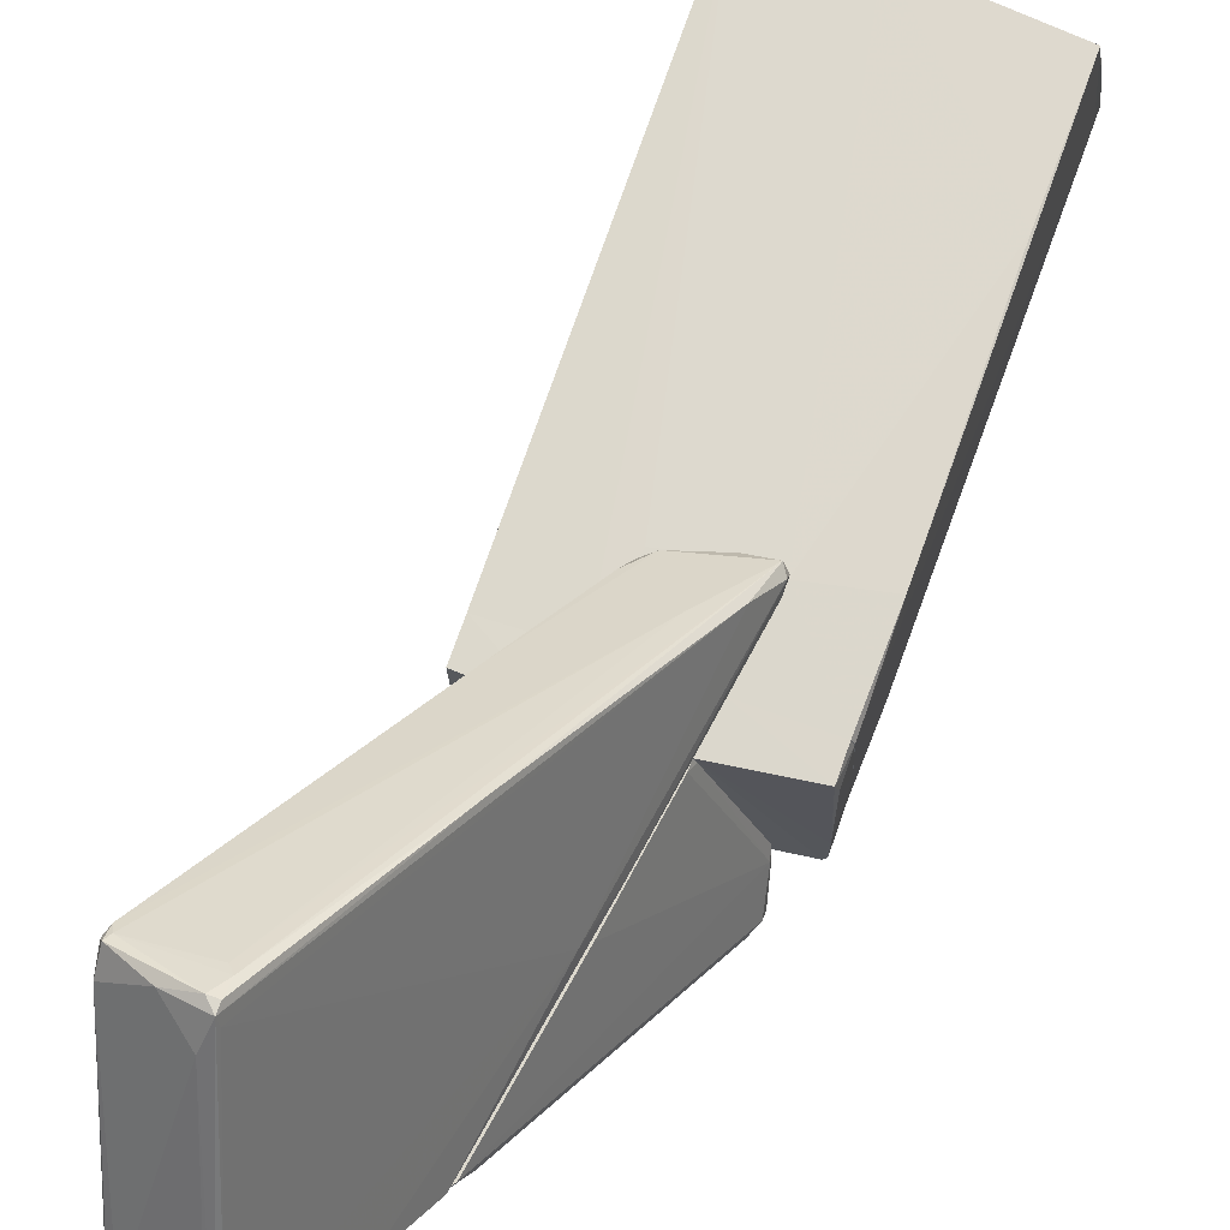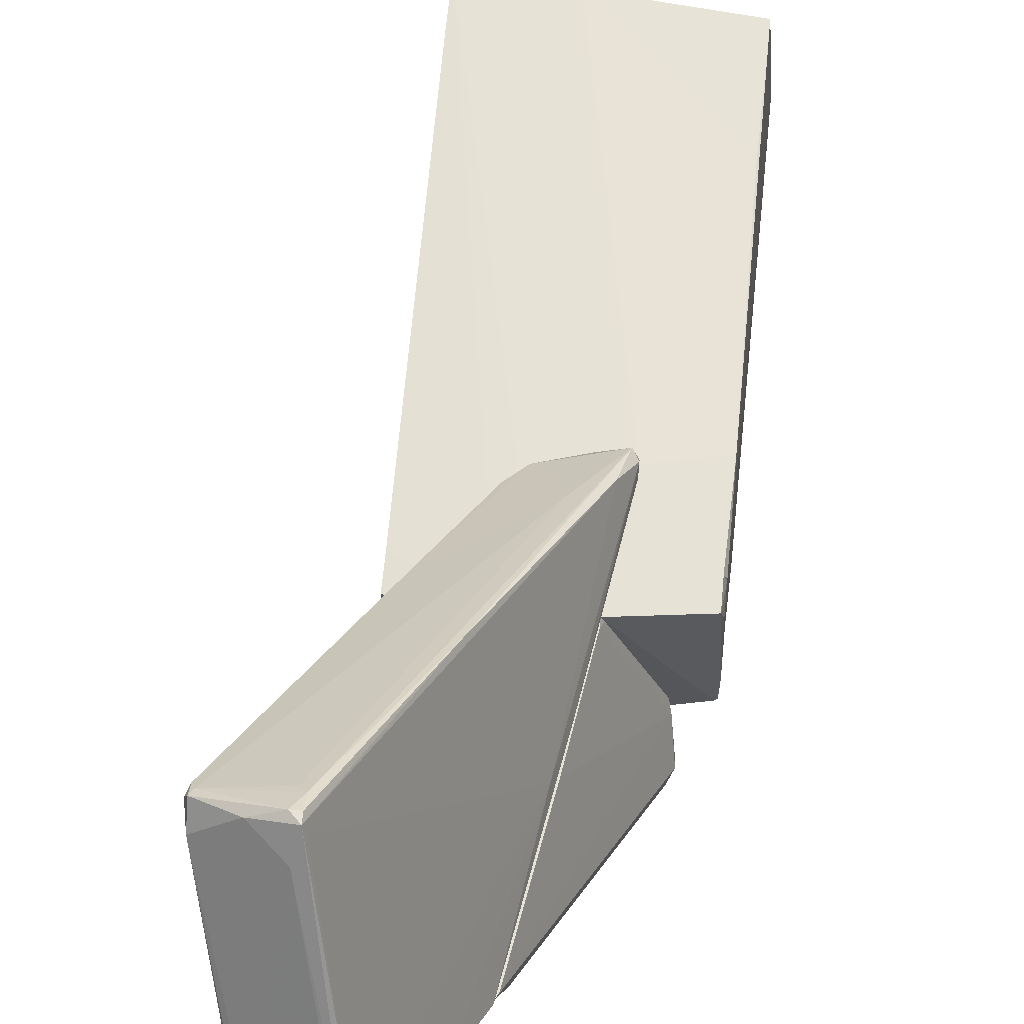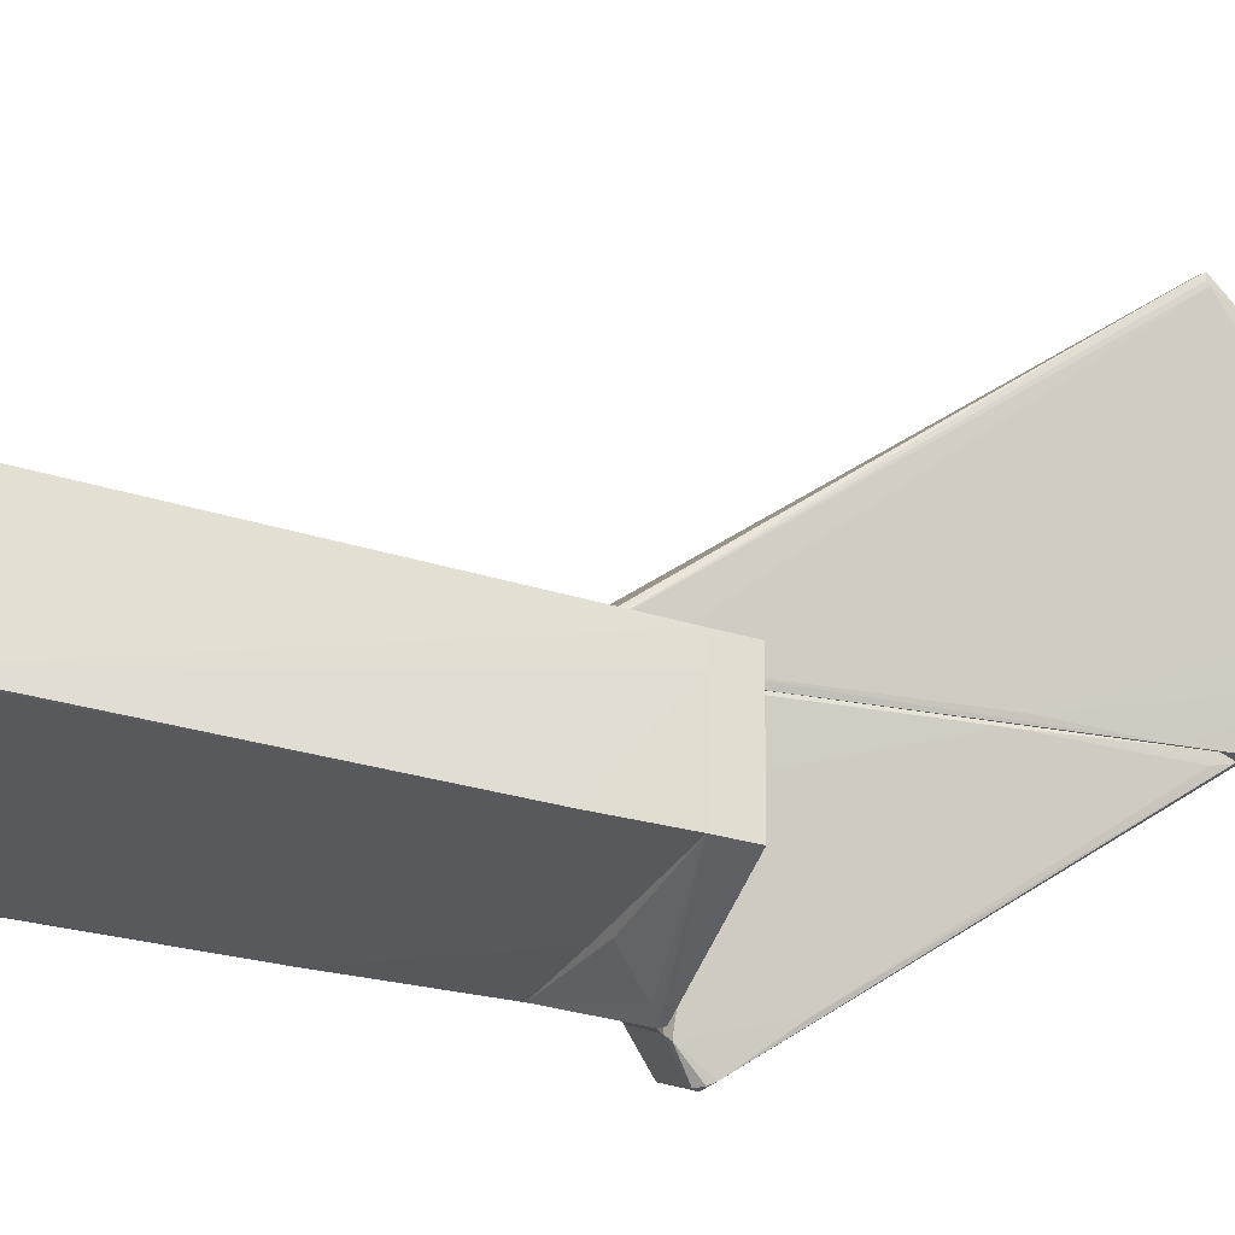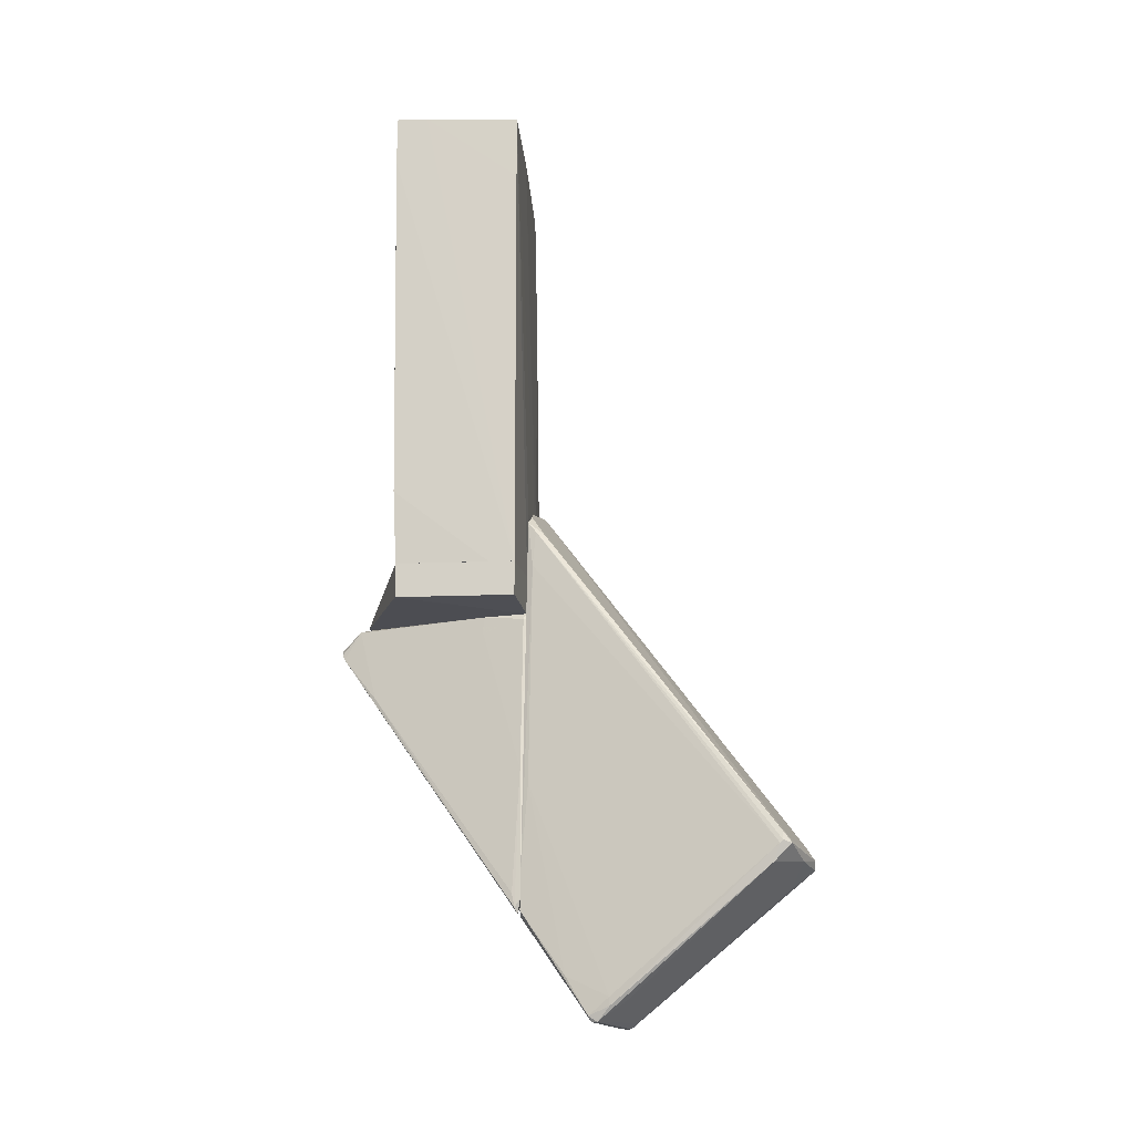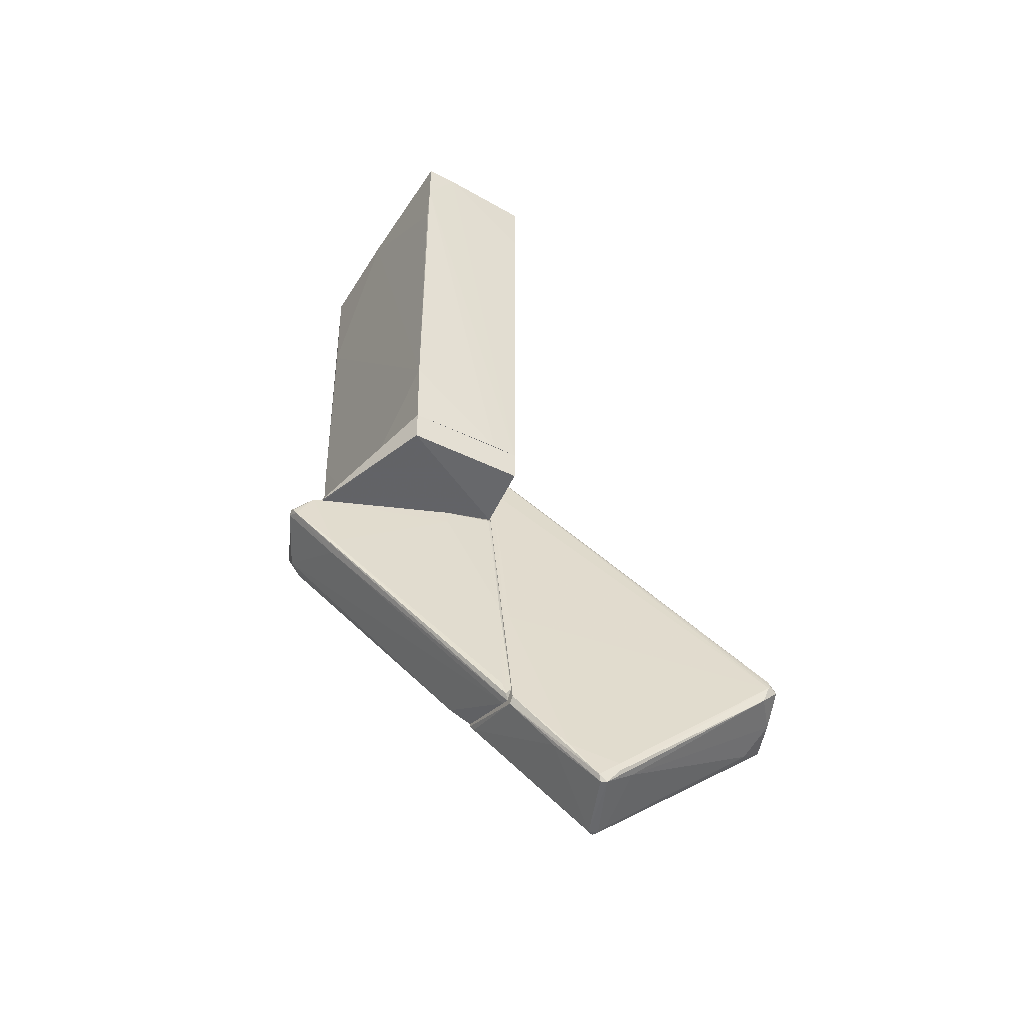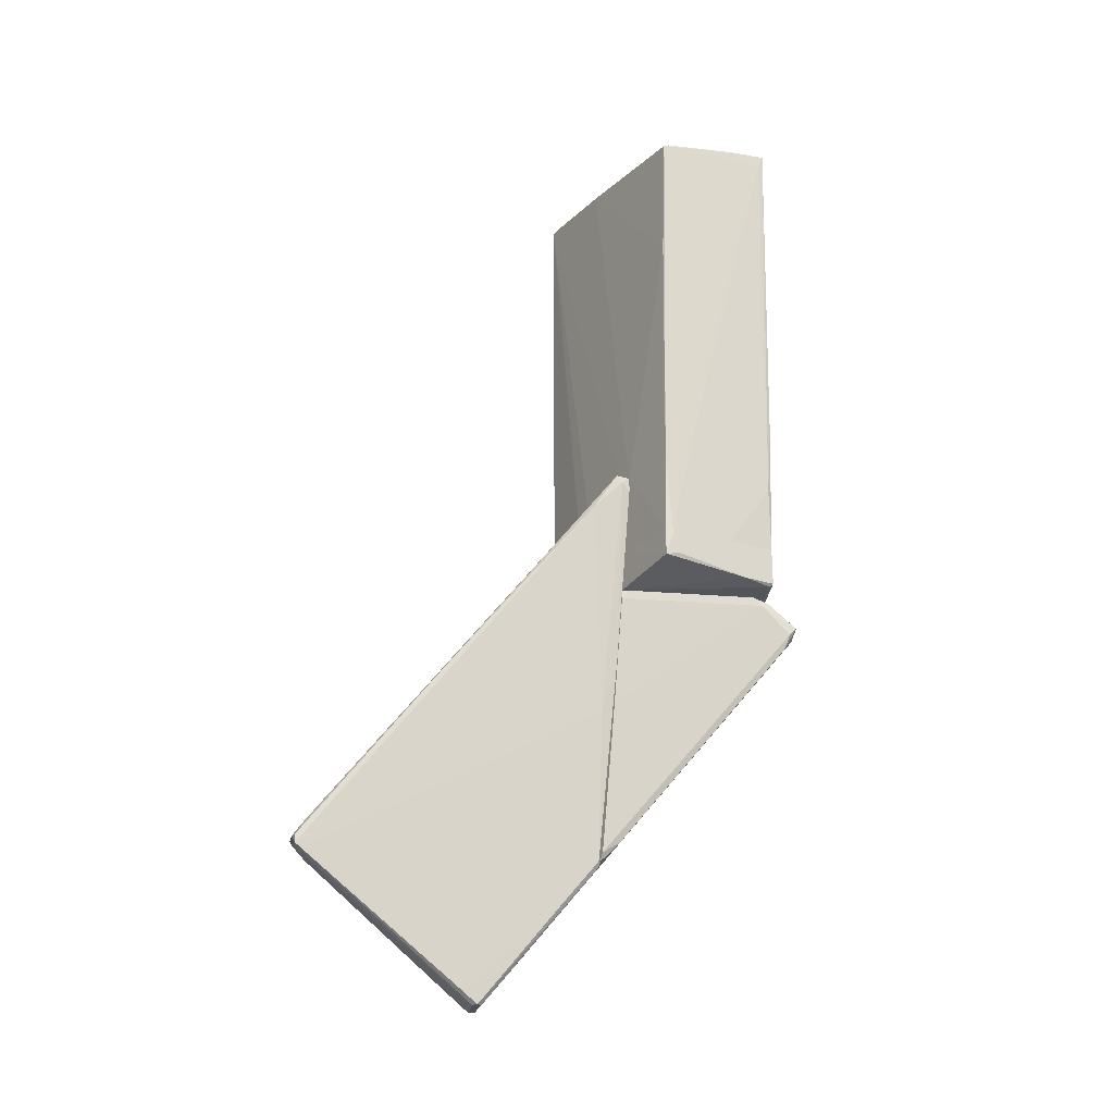
<metadata>
{"format":"obj","ext":"obj","renderer":"f3d","projection":"perspective","resolution":1024,"background":"white","views":[{"elev":72.6,"azim":19.3,"up":"+Z"},{"elev":63.9,"azim":5.3,"up":"+Z"},{"elev":-29.3,"azim":-114.9,"up":"+Z"},{"elev":-13.4,"azim":-85.5,"up":"+Y"},{"elev":-47.8,"azim":-120.2,"up":"+Y"},{"elev":-23.6,"azim":60.0,"up":"+Y"}]}
</metadata>
<code>
o convex_0
v -2.337 -12.54 1.647
v -3.087 -12.4 8.397
v -2.883 -12.4 8.396
v 0.3899 -3.265 1.647
v -0.3603 -12.74 1.716
v -4.588 -12.06 7.647
v -3.497 -15.95 3.489
v -0.9058 -3.812 1.648
v 1.14 -3.471 1.852
v -1.86 -16.08 4.103
v -2.337 -13.56 1.647
v -2.883 -12.61 8.396
v -4.519 -12.13 7.852
v 1.003 -3.265 1.92
v -3.497 -15.81 3.284
v -1.042 -4.153 2.057
v 1.14 -3.675 1.647
v 0.1852 -9.198 1.921
v -0.4287 -12.81 1.648
v -1.179 -4.97 1.784
v -4.588 -12.13 7.578
v -3.019 -13.01 7.852
v -1.928 -16.08 3.966
v -4.519 -12.54 7.442
v -3.633 -15.4 3.762
v -4.519 -11.86 7.647
v -2.133 -15.95 4.307
v -1.928 -15.81 4.444
v 0.7986 -4.152 2.466
v -2.883 -12.06 8.193
v -2.065 -10.43 1.785
v -3.428 -15.95 3.353
v 0.04844 -4.698 2.875
v -2.473 -13.42 1.647
v -0.6333 -3.608 1.716
v -3.497 -15.47 4.171
v -3.701 -12.47 8.124
v -0.4965 -12.95 1.716
v -4.451 -11.99 7.784
v -1.179 -8.516 5.669
v -2.814 -14.79 2.534
v -1.042 -4.084 1.852
v 0.4577 -7.971 1.647
v -2.814 -12.67 8.193
v -3.156 -14.92 2.739
v -3.633 -15.61 3.762
v -1.996 -16.08 4.171
v 1.14 -3.334 1.647
v -3.019 -11.92 8.057
v -0.9058 -13.97 2.603
v -2.065 -6.402 3.694
f 42 26 51
f 4 1 8
f 1 4 11
f 3 2 12
f 11 4 17
f 8 1 20
f 13 6 24
f 6 21 24
f 6 13 26
f 9 14 29
f 18 9 29
f 2 3 30
f 20 1 31
f 21 20 31
f 25 21 31
f 7 15 32
f 15 11 32
f 23 7 32
f 1 11 34
f 11 15 34
f 4 8 35
f 14 4 35
f 8 16 35
f 33 14 35
f 24 7 36
f 7 27 36
f 27 22 36
f 12 2 37
f 2 13 37
f 22 12 37
f 13 24 37
f 24 36 37
f 36 22 37
f 19 5 38
f 11 19 38
f 10 23 38
f 13 2 39
f 26 13 39
f 2 30 39
f 33 26 39
f 3 12 40
f 12 29 40
f 29 14 40
f 30 3 40
f 14 30 40
f 32 11 41
f 23 32 41
f 11 38 41
f 38 23 41
f 16 8 42
f 8 20 42
f 21 6 42
f 20 21 42
f 6 26 42
f 17 9 43
f 11 17 43
f 18 5 43
f 9 18 43
f 5 19 43
f 19 11 43
f 28 18 44
f 12 28 44
f 29 12 44
f 18 29 44
f 15 25 45
f 31 1 45
f 25 31 45
f 1 34 45
f 34 15 45
f 15 7 46
f 7 24 46
f 24 21 46
f 25 15 46
f 21 25 46
f 12 22 47
f 7 23 47
f 23 10 47
f 27 7 47
f 22 27 47
f 10 28 47
f 28 12 47
f 4 14 48
f 14 9 48
f 9 17 48
f 17 4 48
f 30 14 49
f 14 33 49
f 39 30 49
f 33 39 49
f 5 18 50
f 28 10 50
f 18 28 50
f 38 5 50
f 10 38 50
f 26 33 51
f 35 16 51
f 33 35 51
f 16 42 51
o convex_1
v 0.1169 -8.244 -2.171
v 0.7305 -6.197 1.647
v 0.7989 -6.197 1.51
v -0.4282 -12.74 1.647
v -1.315 -6.334 1.647
v 2.163 -6.88 -2.512
v -2.406 -13.36 1.511
v 0.3897 -6.266 -2.717
v 1.958 -6.198 -1.421
v 0.5261 -6.811 -3.194
v -0.2918 -12.54 1.647
v -0.9054 -6.197 0.5557
v 2.026 -7.425 -2.239
v -2.337 -13.49 1.578
v -2.406 -13.15 1.647
v -0.1554 -12.26 1.237
v 2.026 -6.402 -1.625
v 0.3213 -8.994 1.647
v 0.5261 -6.197 -2.581
v -2.337 -13.01 1.442
v 2.163 -7.084 -2.308
v -0.08743 -8.039 -2.239
v 0.7305 -6.811 -3.194
v -1.247 -6.197 1.647
v 1.958 -7.153 -2.512
v -1.928 -10.08 1.578
v 2.026 -6.334 -1.83
v 0.7305 -6.402 1.647
v 0.6625 -6.675 -3.194
v -2.132 -13.42 1.578
v 0.4577 -6.948 -3.126
v -1.315 -6.334 1.578
v -0.9738 -6.607 0.5557
f 83 63 84
f 55 53 56
f 53 55 62
f 53 54 63
f 55 56 66
f 65 55 66
f 58 65 66
f 62 55 67
f 64 62 67
f 60 54 68
f 53 62 69
f 62 68 69
f 54 60 70
f 63 54 70
f 59 63 70
f 64 57 72
f 62 64 72
f 57 68 72
f 68 62 72
f 58 71 73
f 56 53 75
f 53 63 75
f 57 64 76
f 64 67 76
f 52 74 76
f 74 57 76
f 66 56 77
f 58 66 77
f 71 58 77
f 60 68 78
f 68 57 78
f 70 60 78
f 54 53 79
f 68 54 79
f 53 69 79
f 69 68 79
f 61 59 80
f 59 70 80
f 74 61 80
f 57 74 80
f 78 57 80
f 70 78 80
f 55 65 81
f 65 52 81
f 67 55 81
f 52 76 81
f 76 67 81
f 59 61 82
f 65 58 82
f 52 65 82
f 58 73 82
f 73 59 82
f 74 52 82
f 61 74 82
f 56 75 83
f 75 63 83
f 77 56 83
f 77 83 84
f 63 59 84
f 59 73 84
f 73 71 84
f 71 77 84
o convex_2
v 0.867 -5.242 1.647
v 0.3897 -6.197 -2.512
v 0.3213 -6.197 -2.444
v -2.746 -5.242 -1.352
v -2.814 -6.061 1.511
v 2.776 -5.242 -1.421
v 2.64 -5.924 1.579
v 2.708 -6.197 -1.353
v -2.814 -5.242 1.511
v -2.746 -6.061 -1.352
v -1.246 -6.197 1.647
v 2.64 -5.242 1.579
v 0.7307 -6.197 1.647
v 0.3213 -5.924 -2.307
v 2.776 -6.129 -0.6028
v 0.1166 -5.311 -1.557
v 2.776 -6.129 -1.421
v -1.11 -5.242 1.647
v 2.708 -5.242 1.374
v 0.526 -6.129 -2.512
v 2.776 -5.242 -0.262
v 2.708 -5.856 1.238
f 99 105 106
f 88 85 90
f 87 86 92
f 85 88 93
f 88 89 93
f 86 87 94
f 88 86 94
f 89 88 94
f 89 94 95
f 87 92 95
f 93 89 95
f 94 87 95
f 90 85 96
f 85 91 96
f 91 85 97
f 85 95 97
f 95 92 97
f 91 97 99
f 97 92 99
f 88 90 100
f 98 88 100
f 90 98 100
f 92 86 101
f 90 99 101
f 99 92 101
f 85 93 102
f 95 85 102
f 93 95 102
f 90 96 103
f 96 91 103
f 86 88 104
f 88 98 104
f 98 90 104
f 101 86 104
f 90 101 104
f 99 90 105
f 90 103 105
f 105 103 106
f 91 99 106
f 103 91 106
o convex_3
v 2.913 3.348 -0.6709
v -2.951 4.985 -1.489
v -2.883 3.826 -1.489
v -2.815 -5.242 1.511
v -2.883 6.075 1.511
v 2.776 -5.242 -1.421
v 2.64 -5.242 1.579
v 2.776 5.666 1.442
v -2.746 -5.242 -1.353
v 2.981 6.212 -1.557
v -2.951 6.145 -1.489
v 0.7304 -3.264 1.647
v -2.815 -3.468 -1.421
v -1.11 -5.242 1.647
v 2.845 3.348 -1.558
v 2.708 -5.242 1.442
v -0.5646 5.939 1.51
v 0.458 6.213 -1.558
v 2.845 -3.674 -1.353
v 2.708 2.598 1.51
v 2.913 6.212 -1.285
v 2.845 -1.969 -1.489
v -2.951 6.145 -0.7393
v 0.7304 -5.242 -1.421
v 1.14 -3.401 1.647
v 2.776 5.734 1.306
v 2.708 -3.06 1.579
v -0.8369 -3.604 1.647
v 0.8668 -5.242 1.647
v -2.883 4.576 1.511
v 2.981 5.871 -1.421
v -2.815 -5.242 0.8967
v -2.473 6.075 1.511
v 2.776 -5.242 -0.1937
v 0.3895 6.076 -1.558
v 0.458 6.213 -1.421
v 2.913 6.076 -0.5347
f 127 139 143
f 110 112 113
f 112 110 115
f 108 109 119
f 110 113 120
f 113 112 122
f 107 114 122
f 116 121 124
f 114 123 126
f 121 116 128
f 119 121 128
f 116 125 128
f 125 112 128
f 108 110 129
f 117 108 129
f 124 117 129
f 112 115 130
f 115 119 130
f 128 112 130
f 119 128 130
f 118 120 131
f 123 118 131
f 126 123 131
f 123 114 132
f 113 122 133
f 122 114 133
f 114 126 133
f 131 113 133
f 126 131 133
f 118 111 134
f 111 120 134
f 120 118 134
f 120 113 135
f 113 131 135
f 131 120 135
f 110 120 136
f 120 111 136
f 129 110 136
f 111 129 136
f 114 107 137
f 107 122 137
f 125 116 137
f 110 108 138
f 115 110 138
f 108 119 138
f 119 115 138
f 111 118 139
f 118 123 139
f 127 111 139
f 122 112 140
f 112 125 140
f 137 122 140
f 125 137 140
f 109 108 141
f 108 117 141
f 119 109 141
f 121 119 141
f 117 124 141
f 124 121 141
f 116 124 142
f 127 116 142
f 111 127 142
f 129 111 142
f 124 129 142
f 116 127 143
f 132 114 143
f 123 132 143
f 114 137 143
f 137 116 143
f 139 123 143

</code>
